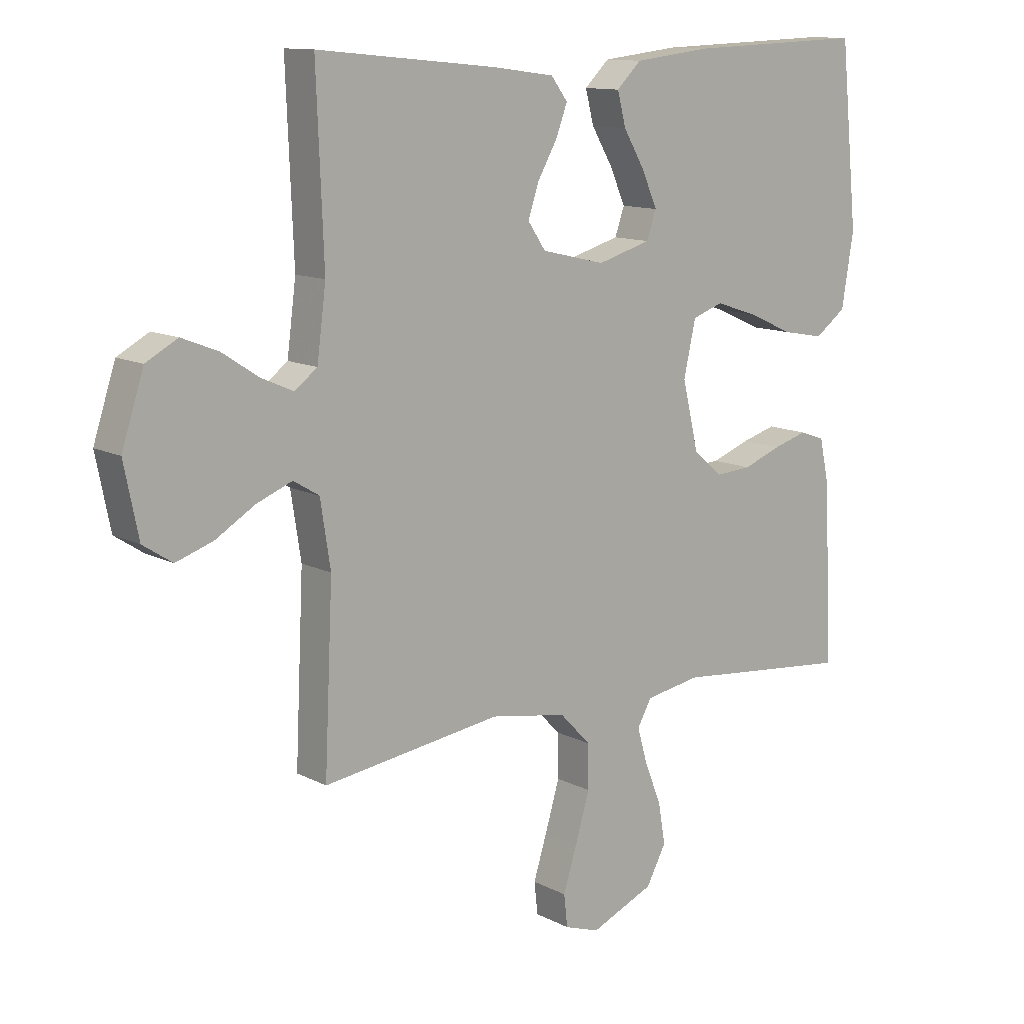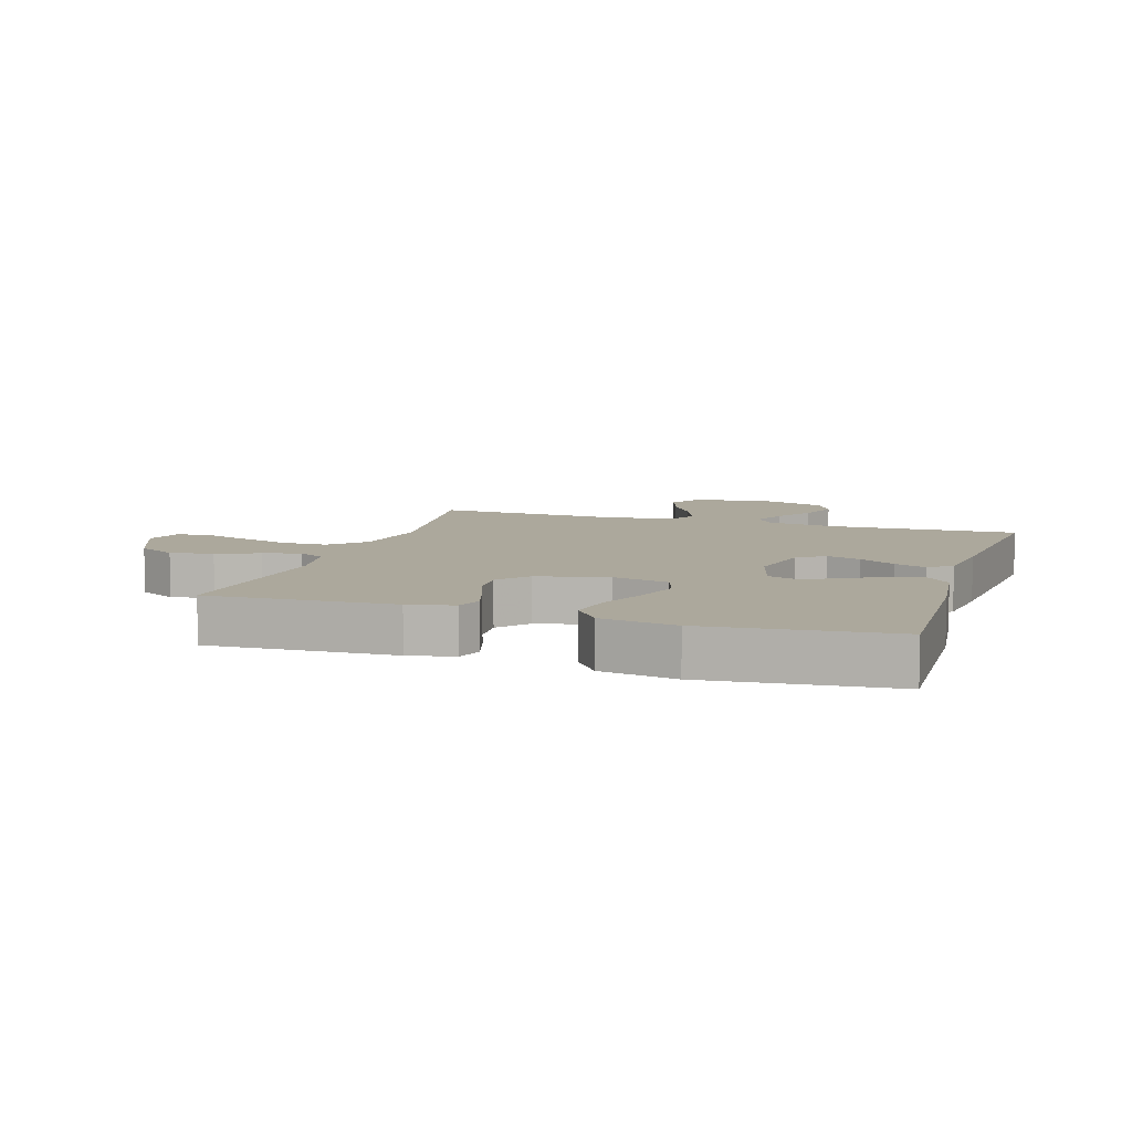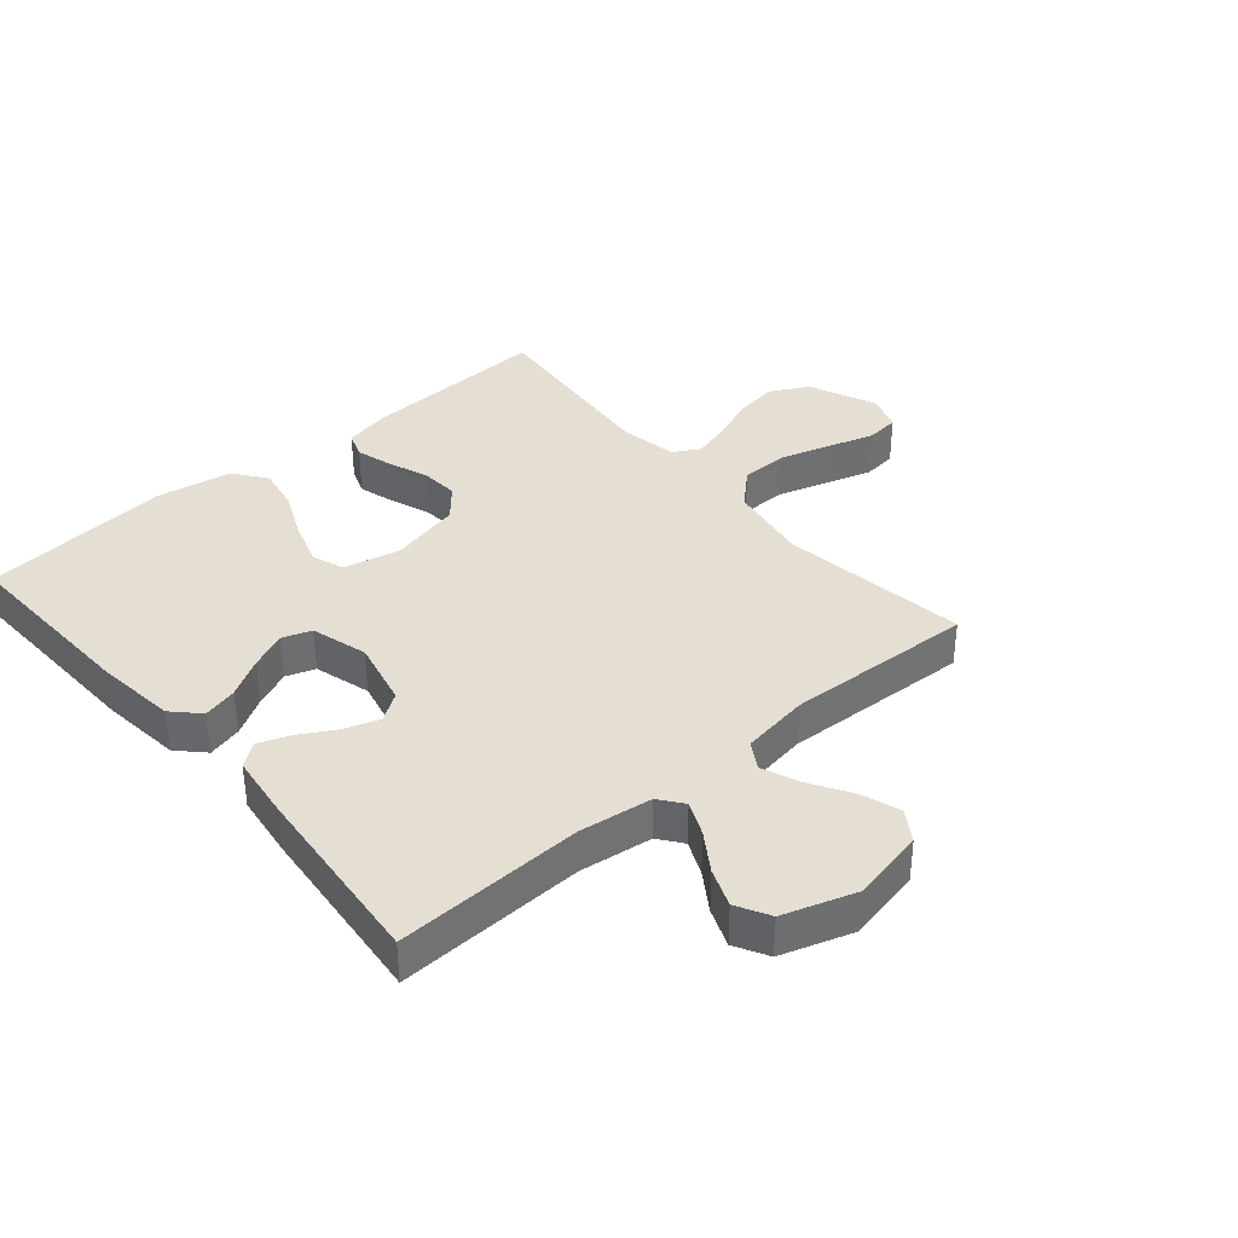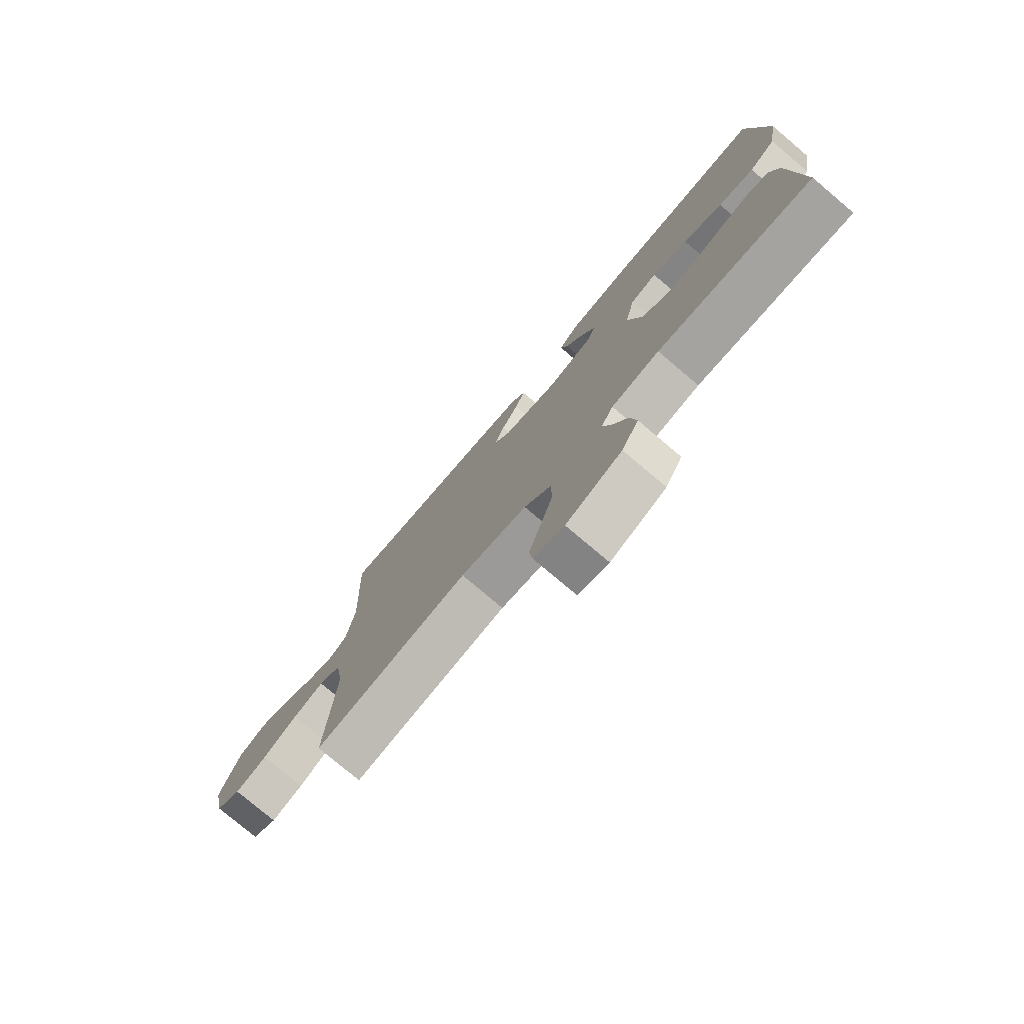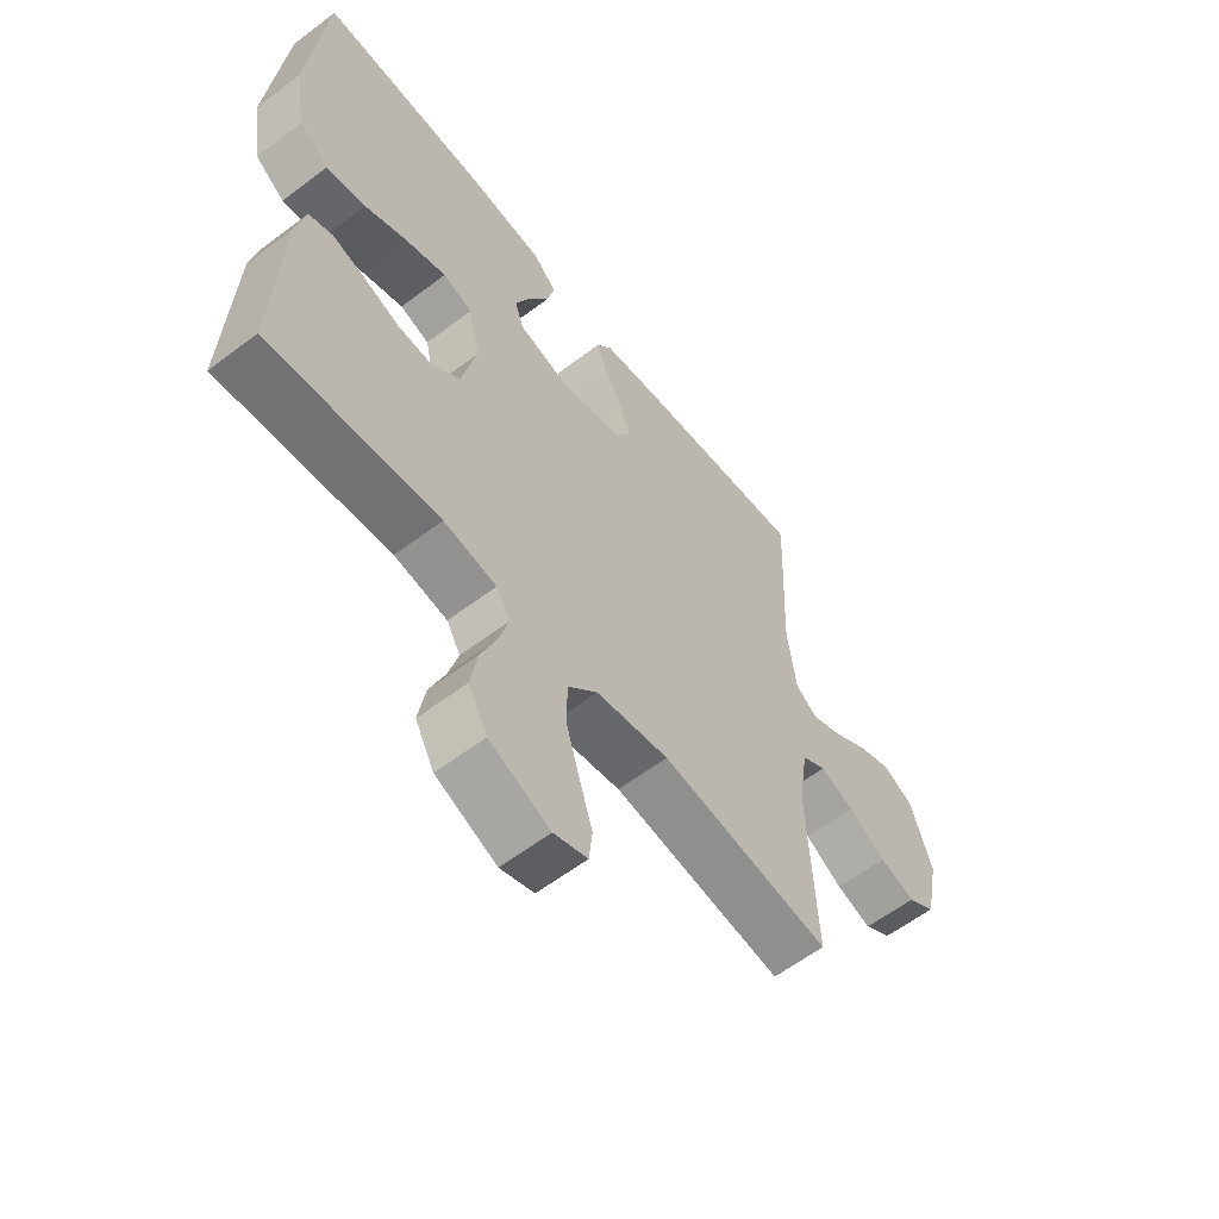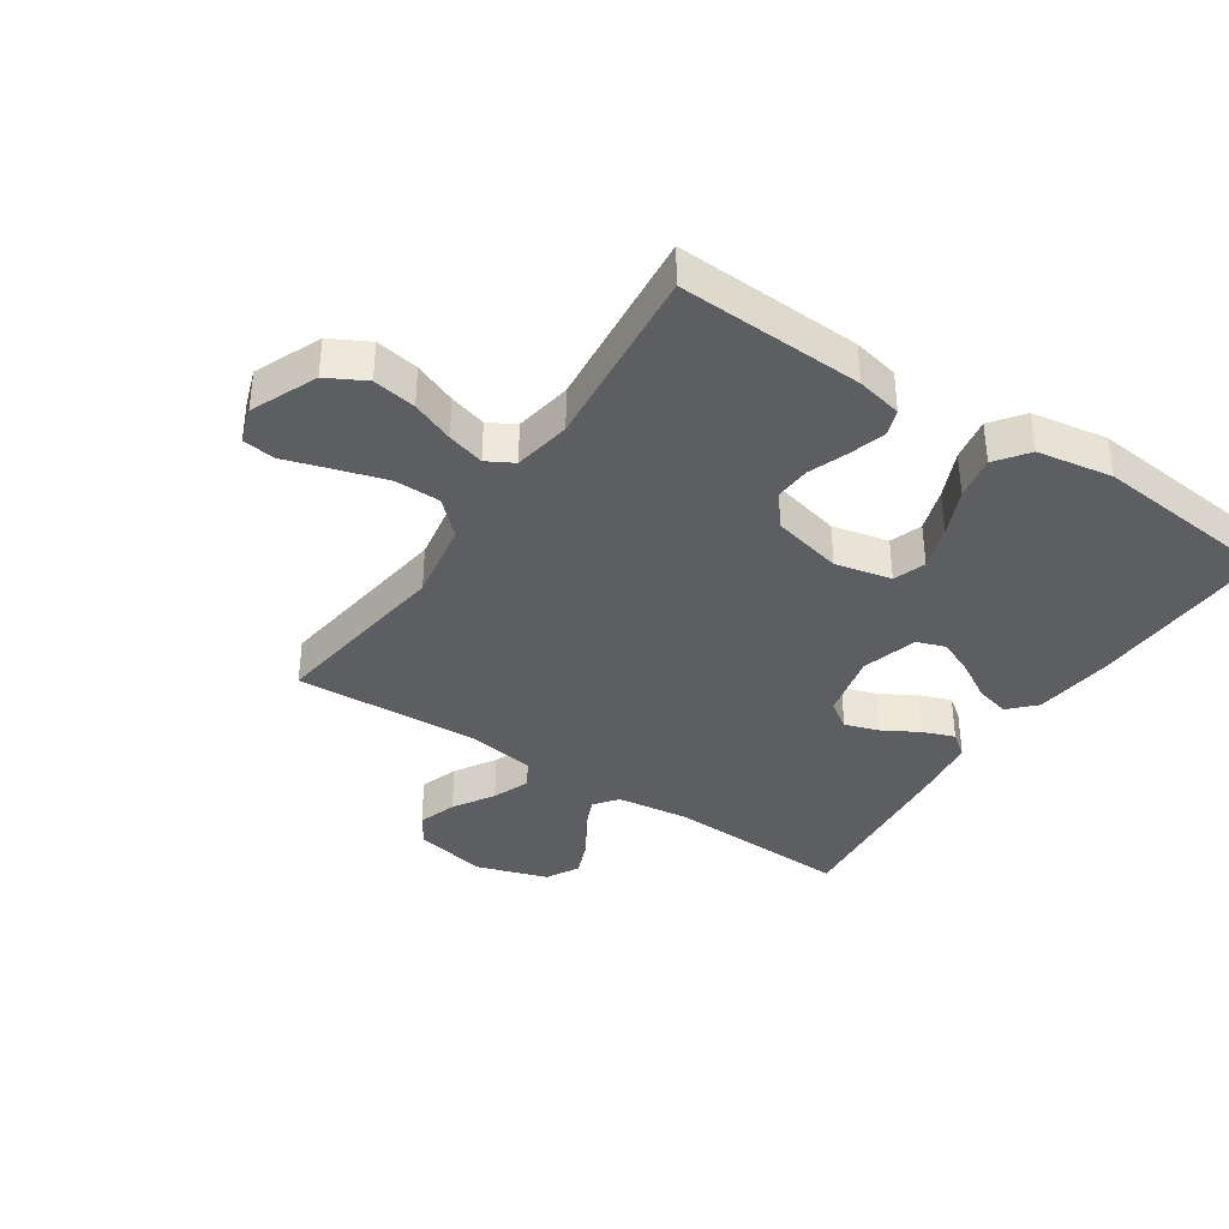
<metadata>
{"format":"obj","ext":"obj","renderer":"f3d","projection":"perspective","resolution":1024,"background":"white","views":[{"elev":12.0,"azim":140.5,"up":"+Z"},{"elev":8.5,"azim":-72.3,"up":"+Y"},{"elev":36.9,"azim":49.5,"up":"+Y"},{"elev":-77.8,"azim":-130.2,"up":"+Z"},{"elev":-59.7,"azim":-52.1,"up":"+Z"},{"elev":-37.5,"azim":-123.6,"up":"+Y"}]}
</metadata>
<code>
v 0.5 0.07 0.5
v 0.488 0.07 0.2
v 0.503 0.07 0.084
v 0.541 0.07 0.055
v 0.595 0.07 0.079
v 0.656 0.07 0.119
v 0.717 0.07 0.143
v 0.77 0.07 0.114
v 0.807 0.07 0
v 0.783 0.07 -0.118
v 0.734 0.07 -0.15
v 0.672 0.07 -0.129
v 0.606 0.07 -0.089
v 0.546 0.07 -0.065
v 0.503 0.07 -0.091
v 0.486 0.07 -0.2
v 0.5 0.07 -0.5
v 0.2 0.07 -0.458
v 0.071 0.07 -0.48
v 0.019 0.07 -0.534
v 0.018 0.07 -0.608
v 0.042 0.07 -0.689
v 0.065 0.07 -0.763
v 0.059 0.07 -0.817
v 0 0.07 -0.837
v -0.107 0.07 -0.791
v -0.14 0.07 -0.729
v -0.128 0.07 -0.659
v -0.1 0.07 -0.59
v -0.083 0.07 -0.53
v -0.107 0.07 -0.487
v -0.2 0.07 -0.471
v -0.5 0.07 -0.5
v -0.486 0.07 -0.2
v -0.47 0.07 -0.126
v -0.428 0.07 -0.111
v -0.37 0.07 -0.128
v -0.306 0.07 -0.152
v -0.245 0.07 -0.156
v -0.196 0.07 -0.114
v -0.169 0.07 0
v -0.189 0.07 0.091
v -0.241 0.07 0.109
v -0.311 0.07 0.086
v -0.388 0.07 0.052
v -0.458 0.07 0.039
v -0.51 0.07 0.078
v -0.53 0.07 0.2
v -0.5 0.07 0.5
v -0.2 0.07 0.489
v -0.071 0.07 0.474
v -0.03 0.07 0.434
v -0.044 0.07 0.379
v -0.08 0.07 0.318
v -0.106 0.07 0.259
v -0.09 0.07 0.213
v 0 0.07 0.187
v 0.107 0.07 0.212
v 0.137 0.07 0.256
v 0.119 0.07 0.311
v 0.086 0.07 0.369
v 0.067 0.07 0.42
v 0.095 0.07 0.457
v 0.2 0.07 0.471
v 0.5 0 0.5
v 0.488 0 0.2
v 0.503 0 0.084
v 0.541 0 0.055
v 0.595 0 0.079
v 0.656 0 0.119
v 0.717 0 0.143
v 0.77 0 0.114
v 0.807 0 0
v 0.783 0 -0.118
v 0.734 0 -0.15
v 0.672 0 -0.129
v 0.606 0 -0.089
v 0.546 0 -0.065
v 0.503 0 -0.091
v 0.486 0 -0.2
v 0.5 0 -0.5
v 0.2 0 -0.458
v 0.071 0 -0.48
v 0.019 0 -0.534
v 0.018 0 -0.608
v 0.042 0 -0.689
v 0.065 0 -0.763
v 0.059 0 -0.817
v 0 0 -0.837
v -0.107 0 -0.791
v -0.14 0 -0.729
v -0.128 0 -0.659
v -0.1 0 -0.59
v -0.083 0 -0.53
v -0.107 0 -0.487
v -0.2 0 -0.471
v -0.5 0 -0.5
v -0.486 0 -0.2
v -0.47 0 -0.126
v -0.428 0 -0.111
v -0.37 0 -0.128
v -0.306 0 -0.152
v -0.245 0 -0.156
v -0.196 0 -0.114
v -0.169 0 0
v -0.189 0 0.091
v -0.241 0 0.109
v -0.311 0 0.086
v -0.388 0 0.052
v -0.458 0 0.039
v -0.51 0 0.078
v -0.53 0 0.2
v -0.5 0 0.5
v -0.2 0 0.489
v -0.071 0 0.474
v -0.03 0 0.434
v -0.044 0 0.379
v -0.08 0 0.318
v -0.106 0 0.259
v -0.09 0 0.213
v 0 0 0.187
v 0.107 0 0.212
v 0.137 0 0.256
v 0.119 0 0.311
v 0.086 0 0.369
v 0.067 0 0.42
v 0.095 0 0.457
v 0.2 0 0.471
f 63 64 1 2
f 60 61 62 63
f 59 60 63 2
f 58 59 2 3
f 57 58 3 4
f 51 52 53 54
f 51 54 55
f 50 51 55
f 49 50 55 56
f 47 48 49 56
f 44 45 46 47
f 43 44 47 56
f 35 36 37 38
f 33 34 35 38
f 32 33 38 39
f 31 32 39 40
f 26 27 28 29
f 26 29 30
f 25 26 30
f 22 23 24 25
f 21 22 25 30
f 20 21 30 31
f 16 17 18
f 15 16 18 19
f 10 11 12 13
f 10 13 14
f 9 10 14
f 8 9 14
f 5 6 7 8
f 4 5 8 14
f 57 4 14 15
f 42 43 56 57
f 41 42 57 15
f 19 20 31 40
f 15 19 40 41
f 66 65 128 127
f 127 126 125 124
f 66 127 124 123
f 67 66 123 122
f 68 67 122 121
f 118 117 116 115
f 119 118 115
f 119 115 114
f 120 119 114 113
f 120 113 112 111
f 111 110 109 108
f 120 111 108 107
f 102 101 100 99
f 102 99 98 97
f 103 102 97 96
f 104 103 96 95
f 93 92 91 90
f 94 93 90
f 94 90 89
f 89 88 87 86
f 94 89 86 85
f 95 94 85 84
f 82 81 80
f 83 82 80 79
f 77 76 75 74
f 78 77 74
f 78 74 73
f 78 73 72
f 72 71 70 69
f 78 72 69 68
f 79 78 68 121
f 121 120 107 106
f 79 121 106 105
f 104 95 84 83
f 105 104 83 79
f 1 65 66 2
f 2 66 67 3
f 3 67 68 4
f 4 68 69 5
f 5 69 70 6
f 6 70 71 7
f 7 71 72 8
f 8 72 73 9
f 9 73 74 10
f 10 74 75 11
f 11 75 76 12
f 12 76 77 13
f 13 77 78 14
f 14 78 79 15
f 15 79 80 16
f 16 80 81 17
f 17 81 82 18
f 18 82 83 19
f 19 83 84 20
f 20 84 85 21
f 21 85 86 22
f 22 86 87 23
f 23 87 88 24
f 24 88 89 25
f 25 89 90 26
f 26 90 91 27
f 27 91 92 28
f 28 92 93 29
f 29 93 94 30
f 30 94 95 31
f 31 95 96 32
f 32 96 97 33
f 33 97 98 34
f 34 98 99 35
f 35 99 100 36
f 36 100 101 37
f 37 101 102 38
f 38 102 103 39
f 39 103 104 40
f 40 104 105 41
f 41 105 106 42
f 42 106 107 43
f 43 107 108 44
f 44 108 109 45
f 45 109 110 46
f 46 110 111 47
f 47 111 112 48
f 48 112 113 49
f 49 113 114 50
f 50 114 115 51
f 51 115 116 52
f 52 116 117 53
f 53 117 118 54
f 54 118 119 55
f 55 119 120 56
f 56 120 121 57
f 57 121 122 58
f 58 122 123 59
f 59 123 124 60
f 60 124 125 61
f 61 125 126 62
f 62 126 127 63
f 63 127 128 64
f 64 128 65 1

</code>
